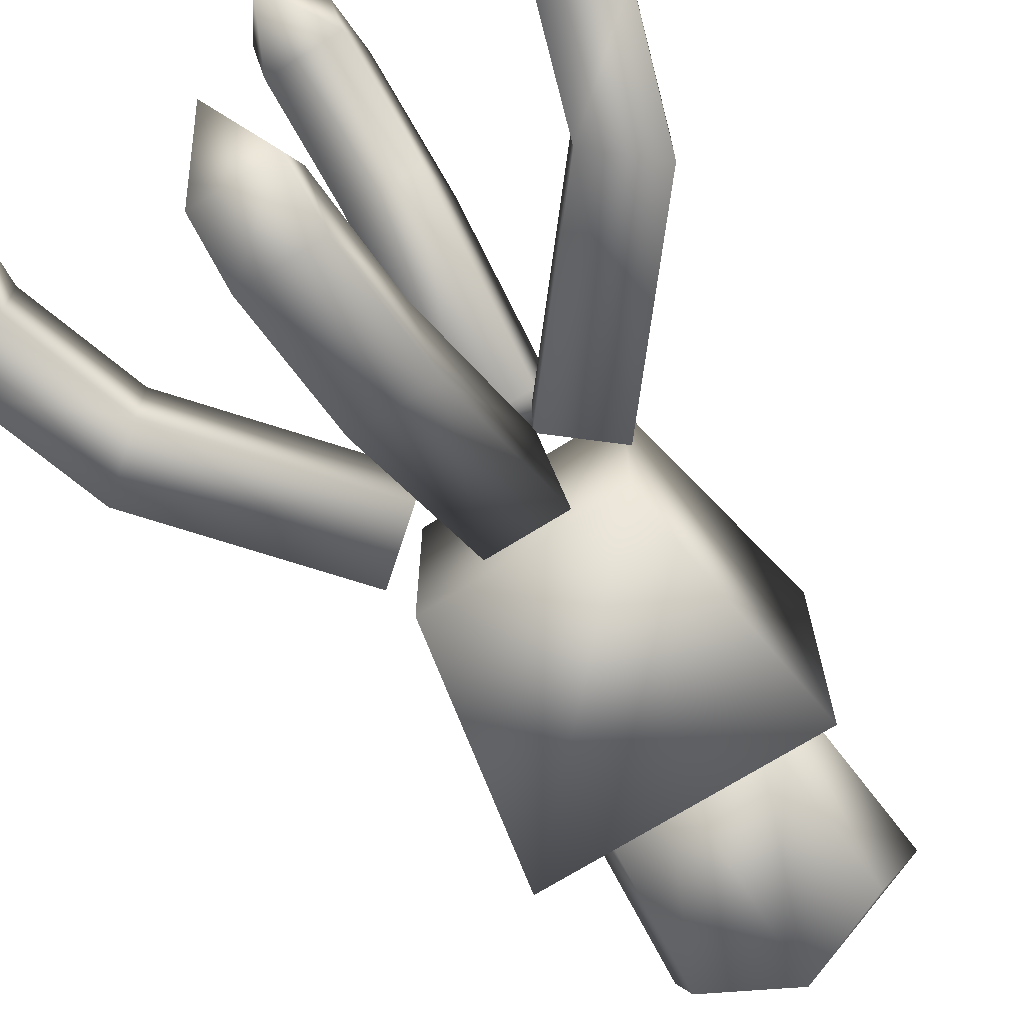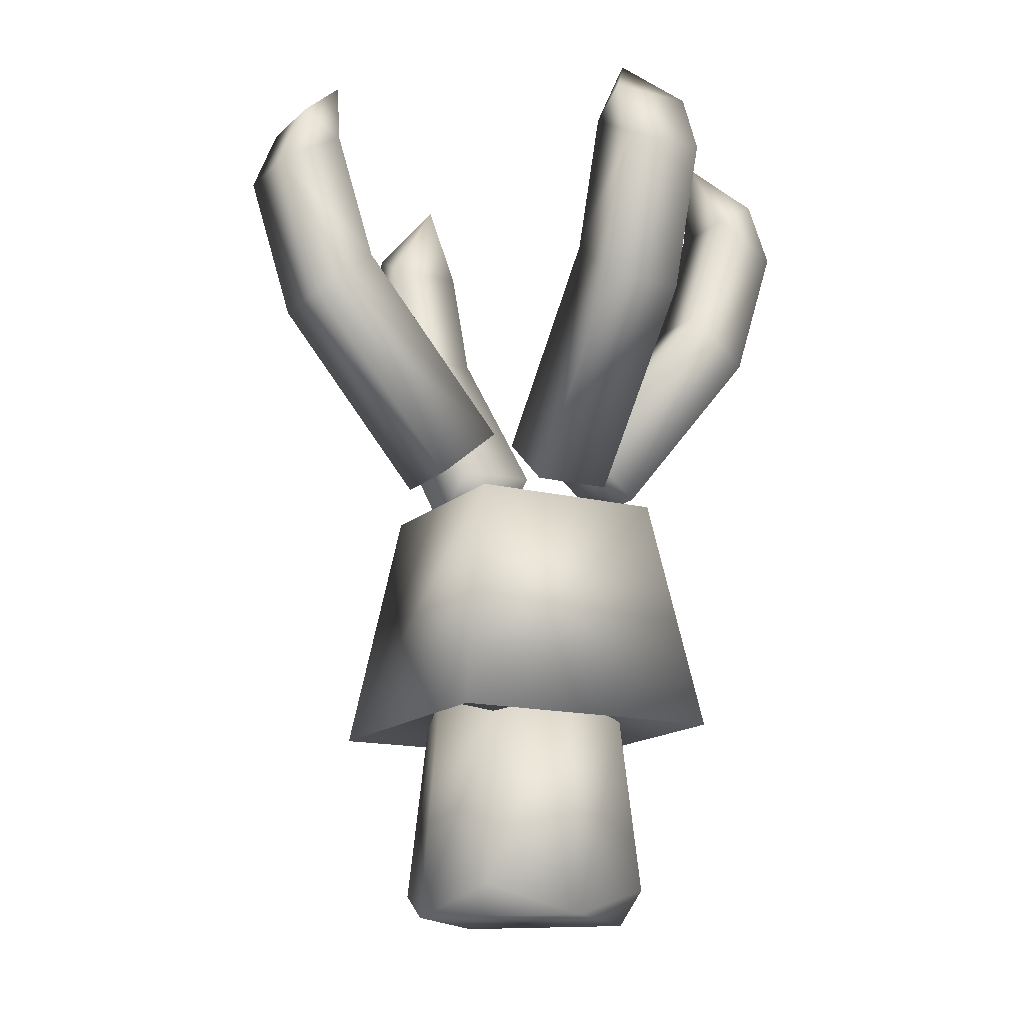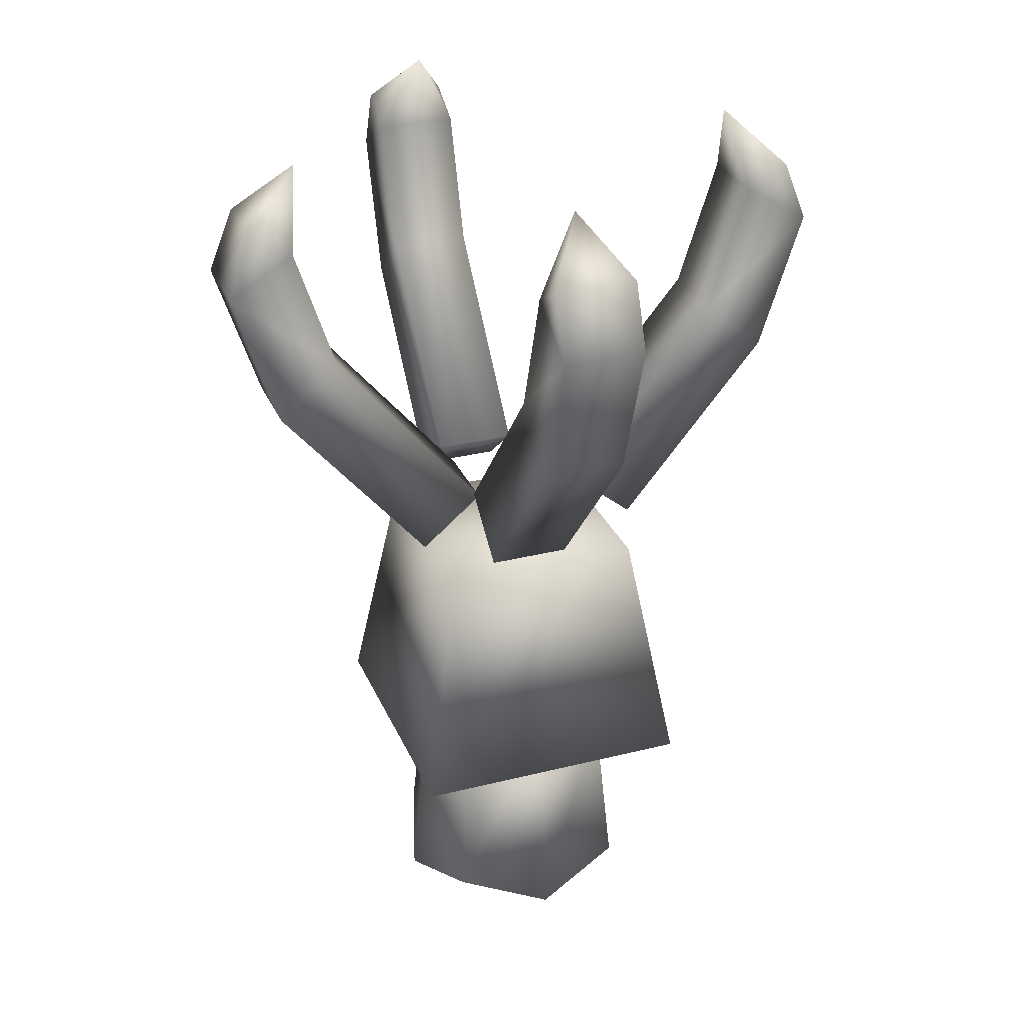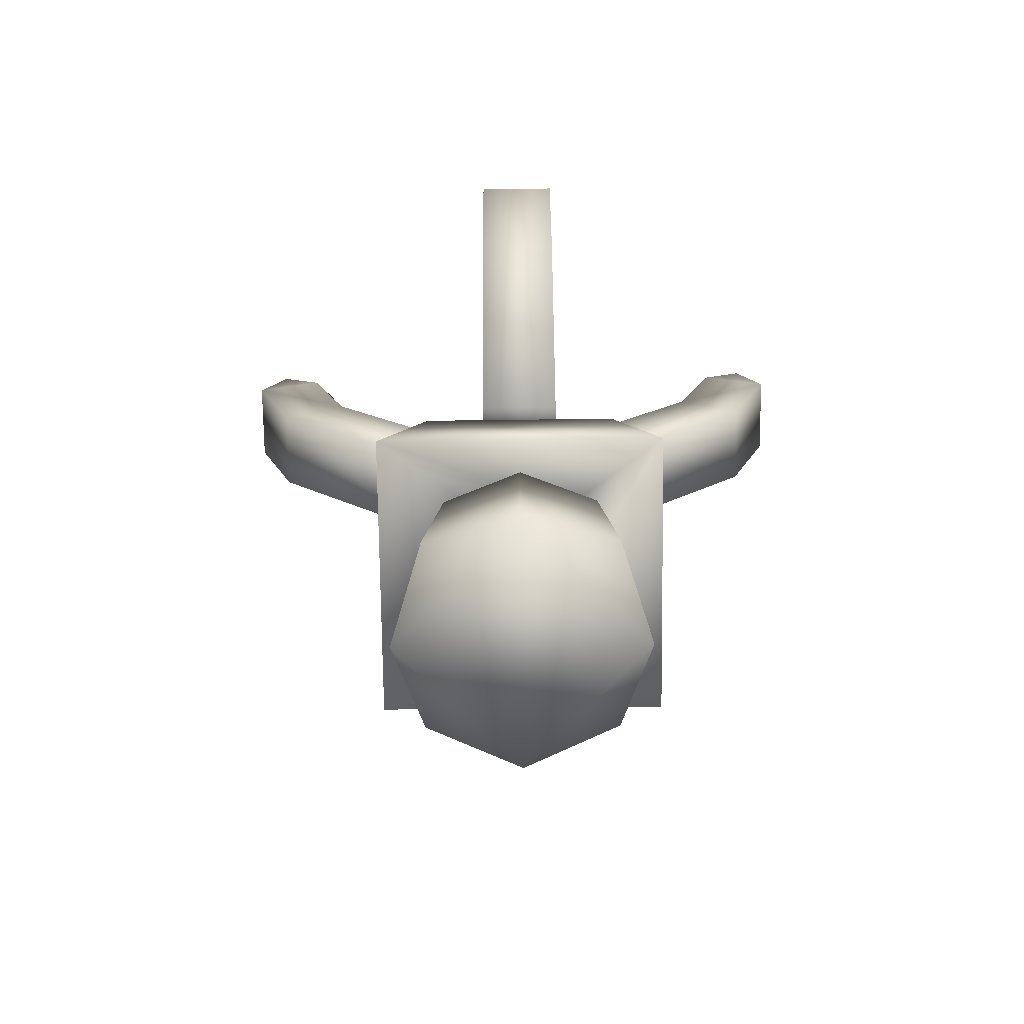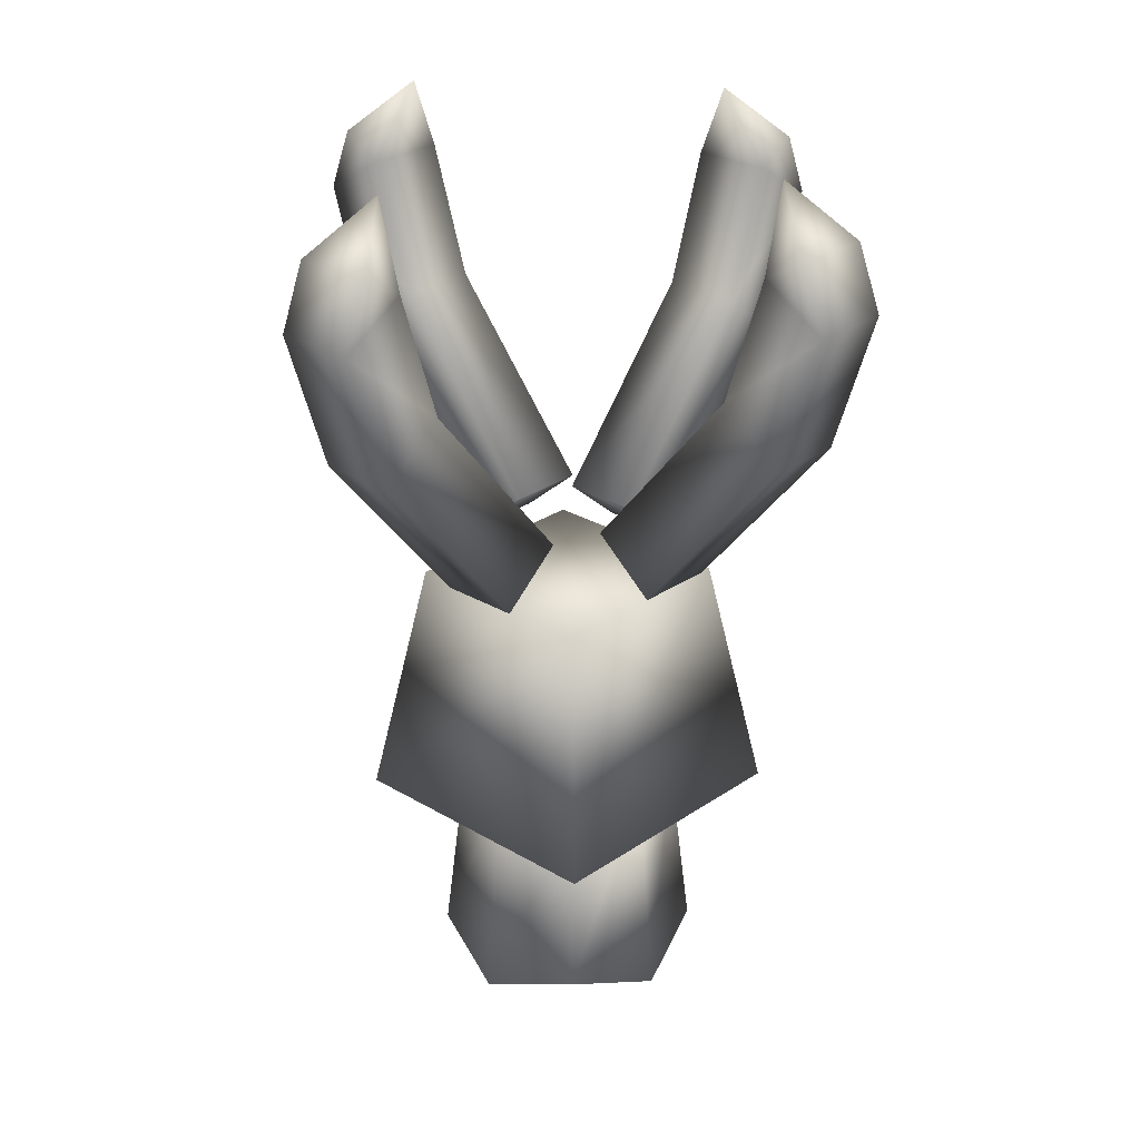
<metadata>
{"format":"obj","ext":"obj","renderer":"f3d","projection":"perspective","resolution":1024,"background":"white","views":[{"elev":-69.9,"azim":32.2,"up":"+Y"},{"elev":-14.8,"azim":61.5,"up":"+Z"},{"elev":29.9,"azim":159.8,"up":"+Z"},{"elev":-73.4,"azim":90.7,"up":"+Z"},{"elev":26.7,"azim":-46.9,"up":"+Z"}]}
</metadata>
<code>
o cube1_sep5_default_001_cube1_sep5_default.001
v 1.163 -1.163 -10.32
v 0 -1.529 -9.994
v 0 -1.842 -13.49
v 1.392 -1.392 -13.04
v 1.529 -1e-06 -9.994
v 1.163 1.163 -10.32
v 0 1.529 -9.994
v -1.163 1.163 -10.32
v -1.529 -1e-06 -9.994
v -1.163 -1.163 -10.32
v 1.842 -2e-06 -13.49
v -1.392 -1.392 -13.04
v -1.842 -2e-06 -13.49
v 1.392 1.392 -13.04
v 0 1.842 -13.49
v -1.392 1.392 -13.04
f 1 2 3
f 1 3 4
f 5 1 4
f 5 4 11
f 12 3 2
f 12 2 10
f 10 9 13
f 10 13 12
f 6 5 11
f 6 11 14
f 14 11 15
f 14 15 7
f 14 7 6
f 16 13 9
f 16 9 8
f 16 15 13
f 8 7 15
f 8 15 16
f 3 11 4
f 3 13 15
f 3 15 11
f 13 3 12
f 2 1 10
f 10 1 5
f 9 10 5
f 9 5 6
f 8 9 6
f 8 6 7
o cube1_copy6_default_001_cube1_copy6_default.001
v 0.7556 -0.61 -5.772
v 0.7556 0.61 -5.772
v 1.693 0.61 -6.553
v 1.693 -0.61 -6.553
v 3.972 -0.61 -3.817
v 3.034 -0.61 -3.036
v 3.972 0.61 -3.817
v 4.652 -0.61 -1.687
v 4.274 -0.61 -0.741
v 3.654 -0.61 -1.097
v 3.034 0.61 -3.036
v 3.654 0.61 -1.097
v 4.652 0.61 -1.687
v 4.274 0.61 -0.741
v 3.429 0 0.07405
v 0.7556 -0.61 -5.772
v 0.7556 0.61 -5.772
v 1.693 0.61 -6.553
v 1.693 -0.61 -6.553
v 3.972 -0.61 -3.817
v 3.034 -0.61 -3.036
v 3.972 0.61 -3.817
v 4.652 -0.61 -1.687
v 4.274 -0.61 -0.741
v 3.654 -0.61 -1.097
v 3.034 0.61 -3.036
v 3.654 0.61 -1.097
v 4.652 0.61 -1.687
v 4.274 0.61 -0.741
v 3.429 0 0.07405
v 3.429 0 0.07405
v 4.274 0.61 -0.741
v 4.652 0.61 -1.687
v 3.654 0.61 -1.097
v 3.034 0.61 -3.036
v 3.654 -0.61 -1.097
v 4.274 -0.61 -0.741
v 4.652 -0.61 -1.687
v 3.972 0.61 -3.817
v 3.034 -0.61 -3.036
v 3.972 -0.61 -3.817
v 1.693 -0.61 -6.553
v 1.693 0.61 -6.553
v 0.7556 0.61 -5.772
v 0.7556 -0.61 -5.772
v -0.9493 0.6195 -5.772
v -0.9445 -0.6005 -5.772
v -1.882 -0.6042 -6.553
v -1.887 0.6158 -6.553
v -4.165 0.6068 -3.817
v -3.228 0.6105 -3.036
v -4.161 -0.6132 -3.817
v -4.846 0.6041 -1.687
v -4.467 0.6056 -0.741
v -3.847 0.6081 -1.097
v -3.223 -0.6095 -3.036
v -3.843 -0.6119 -1.097
v -4.841 -0.6158 -1.687
v -4.463 -0.6144 -0.741
v -3.62 -0.001034 0.07405
v 0.7556 -0.61 -5.772
v 0.7556 0.61 -5.772
v 1.693 0.61 -6.553
v 1.693 -0.61 -6.553
v 3.972 -0.61 -3.817
v 3.034 -0.61 -3.036
v 3.972 0.61 -3.817
v 4.652 -0.61 -1.687
v 4.274 -0.61 -0.741
v 3.654 -0.61 -1.097
v 3.034 0.61 -3.036
v 3.654 0.61 -1.097
v 4.652 0.61 -1.687
v 4.274 0.61 -0.741
v 3.429 0 0.07405
v -0.9493 0.6195 -5.772
v -0.9445 -0.6005 -5.772
v -1.882 -0.6042 -6.553
v -1.887 0.6158 -6.553
v -4.165 0.6068 -3.817
v -3.228 0.6105 -3.036
v -4.161 -0.6132 -3.817
v -4.846 0.6041 -1.687
v -4.467 0.6056 -0.741
v -3.847 0.6081 -1.097
v -3.223 -0.6095 -3.036
v -3.843 -0.6119 -1.097
v -4.841 -0.6158 -1.687
v -4.463 -0.6144 -0.741
v -3.62 -0.001034 0.07405
v 3.429 0 0.07405
v 4.274 0.61 -0.741
v 4.652 0.61 -1.687
v 3.654 0.61 -1.097
v 3.034 0.61 -3.036
v 3.654 -0.61 -1.097
v 4.274 -0.61 -0.741
v 4.652 -0.61 -1.687
v 3.972 0.61 -3.817
v 3.034 -0.61 -3.036
v 3.972 -0.61 -3.817
v 1.693 -0.61 -6.553
v 1.693 0.61 -6.553
v 0.7556 0.61 -5.772
v 0.7556 -0.61 -5.772
v 0.7556 -0.61 -5.772
v 0.7556 0.61 -5.772
v 1.693 0.61 -6.553
v 1.693 -0.61 -6.553
v 3.972 -0.61 -3.817
v 3.034 -0.61 -3.036
v 3.972 0.61 -3.817
v 4.652 -0.61 -1.687
v 4.274 -0.61 -0.741
v 3.654 -0.61 -1.097
v 3.034 0.61 -3.036
v 3.654 0.61 -1.097
v 4.652 0.61 -1.687
v 4.274 0.61 -0.741
v 3.429 0 0.07405
v -0.9493 0.6195 -5.772
v -0.9445 -0.6005 -5.772
v -1.882 -0.6042 -6.553
v -1.887 0.6158 -6.553
v -4.165 0.6068 -3.817
v -3.228 0.6105 -3.036
v -4.161 -0.6132 -3.817
v -4.846 0.6041 -1.687
v -4.467 0.6056 -0.741
v -3.847 0.6081 -1.097
v -3.223 -0.6095 -3.036
v -3.843 -0.6119 -1.097
v -4.841 -0.6158 -1.687
v -4.463 -0.6144 -0.741
v -3.62 -0.001034 0.07405
v 3.429 0 0.07405
v 4.274 0.61 -0.741
v 4.652 0.61 -1.687
v 3.654 0.61 -1.097
v 3.034 0.61 -3.036
v 3.654 -0.61 -1.097
v 4.274 -0.61 -0.741
v 4.652 -0.61 -1.687
v 3.972 0.61 -3.817
v 3.034 -0.61 -3.036
v 3.972 -0.61 -3.817
v 1.693 -0.61 -6.553
v 1.693 0.61 -6.553
v 0.7556 0.61 -5.772
v 0.7556 -0.61 -5.772
v 0.7556 -0.61 -5.772
v 0.7556 0.61 -5.772
v 1.693 0.61 -6.553
v 1.693 -0.61 -6.553
v 3.972 -0.61 -3.817
v 3.034 -0.61 -3.036
v 3.972 0.61 -3.817
v 4.652 -0.61 -1.687
v 4.274 -0.61 -0.741
v 3.654 -0.61 -1.097
v 3.034 0.61 -3.036
v 3.654 0.61 -1.097
v 4.652 0.61 -1.687
v 4.274 0.61 -0.741
v 3.429 0 0.07405
v -0.9493 0.6195 -5.772
v -0.9445 -0.6005 -5.772
v -1.882 -0.6042 -6.553
v -1.887 0.6158 -6.553
v -4.165 0.6068 -3.817
v -3.228 0.6105 -3.036
v -4.161 -0.6132 -3.817
v -4.846 0.6041 -1.687
v -4.467 0.6056 -0.741
v -3.847 0.6081 -1.097
v -3.223 -0.6095 -3.036
v -3.843 -0.6119 -1.097
v -4.841 -0.6158 -1.687
v -4.463 -0.6144 -0.741
v -3.62 -0.001034 0.07405
v 0.2509 -3.667 0.1893
v 0.8598 -4.513 -0.6257
v 0.8593 -4.891 -1.572
v 0.8606 -3.893 -0.9818
v 0.8614 -3.274 -2.921
v -0.3594 -3.891 -0.9818
v -0.3602 -4.511 -0.6257
v -0.3607 -4.89 -1.572
v 0.8602 -4.211 -3.702
v -0.3586 -3.272 -2.921
v -0.3598 -4.209 -3.702
v -0.3569 -1.931 -6.437
v 0.8631 -1.932 -6.437
v 0.8643 -0.9948 -5.656
v -0.3557 -0.9932 -5.656
v -0.3557 -0.9932 -5.656
v 0.8643 -0.9948 -5.656
v 0.8631 -1.932 -6.437
v -0.3569 -1.931 -6.437
v -0.3598 -4.209 -3.702
v -0.3586 -3.272 -2.921
v 0.8602 -4.211 -3.702
v -0.3607 -4.89 -1.572
v -0.3602 -4.511 -0.6257
v -0.3594 -3.891 -0.9818
v 0.8614 -3.274 -2.921
v 0.8606 -3.893 -0.9818
v 0.8593 -4.891 -1.572
v 0.8598 -4.513 -0.6257
v 0.2509 -3.667 0.1893
v 0.876 0.7101 -5.656
v -0.344 0.7069 -5.656
v -0.3465 1.644 -6.437
v 0.8735 1.648 -6.437
v 0.8675 3.926 -3.702
v 0.87 2.989 -2.921
v -0.3525 3.923 -3.702
v 0.8657 4.607 -1.572
v 0.8667 4.228 -0.6257
v 0.8683 3.608 -0.9818
v -0.35 2.986 -2.921
v -0.3517 3.605 -0.9818
v -0.3543 4.603 -1.572
v -0.3533 4.225 -0.6257
v 0.2589 3.382 0.1893
f 17 18 19
f 17 19 20
f 22 17 20
f 22 20 21
f 20 19 23
f 20 23 21
f 18 17 22
f 18 22 27
f 22 26 28
f 22 28 27
f 18 27 23
f 18 23 19
f 23 29 24
f 23 24 21
f 31 26 25
f 31 28 26
f 25 30 31
f 30 25 24
f 30 24 29
f 30 28 31
f 29 23 27
f 29 27 28
f 30 29 28
f 22 21 24
f 26 22 24
f 26 24 25
f 32 33 34
f 32 34 35
f 37 32 35
f 37 35 36
f 35 34 38
f 35 38 36
f 33 32 37
f 33 37 42
f 37 41 43
f 37 43 42
f 33 42 38
f 33 38 34
f 38 44 39
f 38 39 36
f 46 41 40
f 46 43 41
f 40 45 46
f 45 40 39
f 45 39 44
f 45 43 46
f 44 38 42
f 44 42 43
f 45 44 43
f 37 36 39
f 41 37 39
f 41 39 40
f 52 54 53
f 52 56 54
f 56 57 54
f 48 49 50
f 49 51 50
f 49 55 51
f 48 50 47
f 48 53 54
f 48 54 49
f 53 48 47
f 47 50 52
f 47 52 53
f 55 49 54
f 55 54 57
f 60 51 55
f 60 55 59
f 56 52 50
f 56 50 51
f 60 61 56
f 60 56 51
f 58 59 55
f 58 55 57
f 56 61 58
f 56 58 57
f 61 60 59
f 61 59 58
f 62 63 64
f 62 64 65
f 67 62 65
f 67 65 66
f 65 64 68
f 65 68 66
f 63 62 67
f 63 67 72
f 67 71 73
f 67 73 72
f 63 72 68
f 63 68 64
f 68 74 69
f 68 69 66
f 76 71 70
f 76 73 71
f 70 75 76
f 75 70 69
f 75 69 74
f 75 73 76
f 74 68 72
f 74 72 73
f 75 74 73
f 67 66 69
f 71 67 69
f 71 69 70
f 77 78 79
f 77 79 80
f 82 77 80
f 82 80 81
f 80 79 83
f 80 83 81
f 78 77 82
f 78 82 87
f 82 86 88
f 82 88 87
f 78 87 83
f 78 83 79
f 83 89 84
f 83 84 81
f 91 86 85
f 91 88 86
f 85 90 91
f 90 85 84
f 90 84 89
f 90 88 91
f 89 83 87
f 89 87 88
f 90 89 88
f 82 81 84
f 86 82 84
f 86 84 85
f 92 93 94
f 92 94 95
f 97 92 95
f 97 95 96
f 95 94 98
f 95 98 96
f 93 92 97
f 93 97 102
f 97 101 103
f 97 103 102
f 93 102 98
f 93 98 94
f 98 104 99
f 98 99 96
f 106 101 100
f 106 103 101
f 100 105 106
f 105 100 99
f 105 99 104
f 105 103 106
f 104 98 102
f 104 102 103
f 105 104 103
f 97 96 99
f 101 97 99
f 101 99 100
f 112 114 113
f 112 116 114
f 116 117 114
f 108 109 110
f 109 111 110
f 109 115 111
f 108 110 107
f 108 113 114
f 108 114 109
f 113 108 107
f 107 110 112
f 107 112 113
f 115 109 114
f 115 114 117
f 120 111 115
f 120 115 119
f 116 112 110
f 116 110 111
f 120 121 116
f 120 116 111
f 118 119 115
f 118 115 117
f 116 121 118
f 116 118 117
f 121 120 119
f 121 119 118
f 122 123 124
f 122 124 125
f 127 122 125
f 127 125 126
f 125 124 128
f 125 128 126
f 123 122 127
f 123 127 132
f 127 131 133
f 127 133 132
f 123 132 128
f 123 128 124
f 128 134 129
f 128 129 126
f 136 131 130
f 136 133 131
f 130 135 136
f 135 130 129
f 135 129 134
f 135 133 136
f 134 128 132
f 134 132 133
f 135 134 133
f 127 126 129
f 131 127 129
f 131 129 130
f 137 138 139
f 137 139 140
f 142 137 140
f 142 140 141
f 140 139 143
f 140 143 141
f 138 137 142
f 138 142 147
f 142 146 148
f 142 148 147
f 138 147 143
f 138 143 139
f 143 149 144
f 143 144 141
f 151 146 145
f 151 148 146
f 145 150 151
f 150 145 144
f 150 144 149
f 150 148 151
f 149 143 147
f 149 147 148
f 150 149 148
f 142 141 144
f 146 142 144
f 146 144 145
f 157 159 158
f 157 161 159
f 161 162 159
f 153 154 155
f 154 156 155
f 154 160 156
f 153 155 152
f 153 158 159
f 153 159 154
f 158 153 152
f 152 155 157
f 152 157 158
f 160 154 159
f 160 159 162
f 165 156 160
f 165 160 164
f 161 157 155
f 161 155 156
f 165 166 161
f 165 161 156
f 163 164 160
f 163 160 162
f 161 166 163
f 161 163 162
f 166 165 164
f 166 164 163
f 167 168 169
f 167 169 170
f 172 167 170
f 172 170 171
f 170 169 173
f 170 173 171
f 168 167 172
f 168 172 177
f 172 176 178
f 172 178 177
f 168 177 173
f 168 173 169
f 173 179 174
f 173 174 171
f 181 176 175
f 181 178 176
f 175 180 181
f 180 175 174
f 180 174 179
f 180 178 181
f 179 173 177
f 179 177 178
f 180 179 178
f 172 171 174
f 176 172 174
f 176 174 175
f 182 183 184
f 182 184 185
f 187 182 185
f 187 185 186
f 185 184 188
f 185 188 186
f 183 182 187
f 183 187 192
f 187 191 193
f 187 193 192
f 183 192 188
f 183 188 184
f 188 194 189
f 188 189 186
f 196 191 190
f 196 193 191
f 190 195 196
f 195 190 189
f 195 189 194
f 195 193 196
f 194 188 192
f 194 192 193
f 195 194 193
f 187 186 189
f 191 187 189
f 191 189 190
f 202 204 203
f 202 206 204
f 206 207 204
f 198 199 200
f 199 201 200
f 199 205 201
f 198 200 197
f 198 203 204
f 198 204 199
f 203 198 197
f 197 200 202
f 197 202 203
f 205 199 204
f 205 204 207
f 210 201 205
f 210 205 209
f 206 202 200
f 206 200 201
f 210 211 206
f 210 206 201
f 208 209 205
f 208 205 207
f 206 211 208
f 206 208 207
f 211 210 209
f 211 209 208
f 212 213 214
f 212 214 215
f 217 212 215
f 217 215 216
f 215 214 218
f 215 218 216
f 213 212 217
f 213 217 222
f 217 221 223
f 217 223 222
f 213 222 218
f 213 218 214
f 218 224 219
f 218 219 216
f 226 221 220
f 226 223 221
f 220 225 226
f 225 220 219
f 225 219 224
f 225 223 226
f 224 218 222
f 224 222 223
f 225 224 223
f 217 216 219
f 221 217 219
f 221 219 220
f 227 228 229
f 227 229 230
f 232 227 230
f 232 230 231
f 230 229 233
f 230 233 231
f 228 227 232
f 228 232 237
f 232 236 238
f 232 238 237
f 228 237 233
f 228 233 229
f 233 239 234
f 233 234 231
f 241 236 235
f 241 238 236
f 235 240 241
f 240 235 234
f 240 234 239
f 240 238 241
f 239 233 237
f 239 237 238
f 240 239 238
f 232 231 234
f 236 232 234
f 236 234 235
o cube1_default_001_cube1_default.001
v 1.532 -1.532 -6.736
v -1.532 -1.532 -6.736
v -2.154 -2.154 -10.42
v 2.154 -2.154 -10.42
v 1.532 1.532 -6.736
v -1.532 1.532 -6.736
v 2.154 2.154 -10.42
v 0.718 -0.718 -9.175
v 0.718 0.718 -9.175
v -0.718 -0.718 -9.175
v -2.154 2.154 -10.42
v -0.718 0.718 -9.175
f 242 243 244
f 242 244 245
f 242 246 247
f 242 247 243
f 246 242 245
f 246 245 248
f 245 249 250
f 245 250 248
f 244 251 249
f 244 249 245
f 243 247 252
f 243 252 244
f 248 252 247
f 248 247 246
f 248 250 253
f 248 253 252
f 252 253 251
f 252 251 244
f 253 250 249
f 253 249 251

</code>
